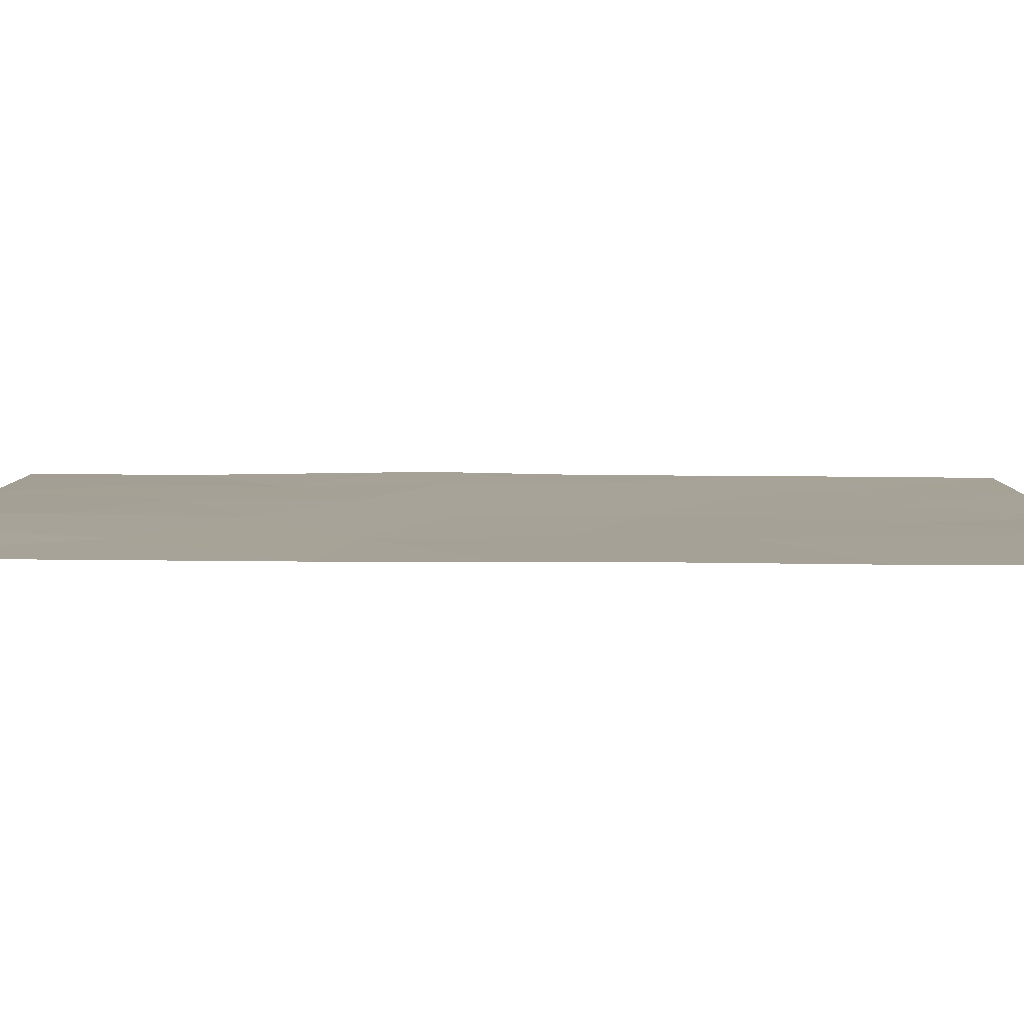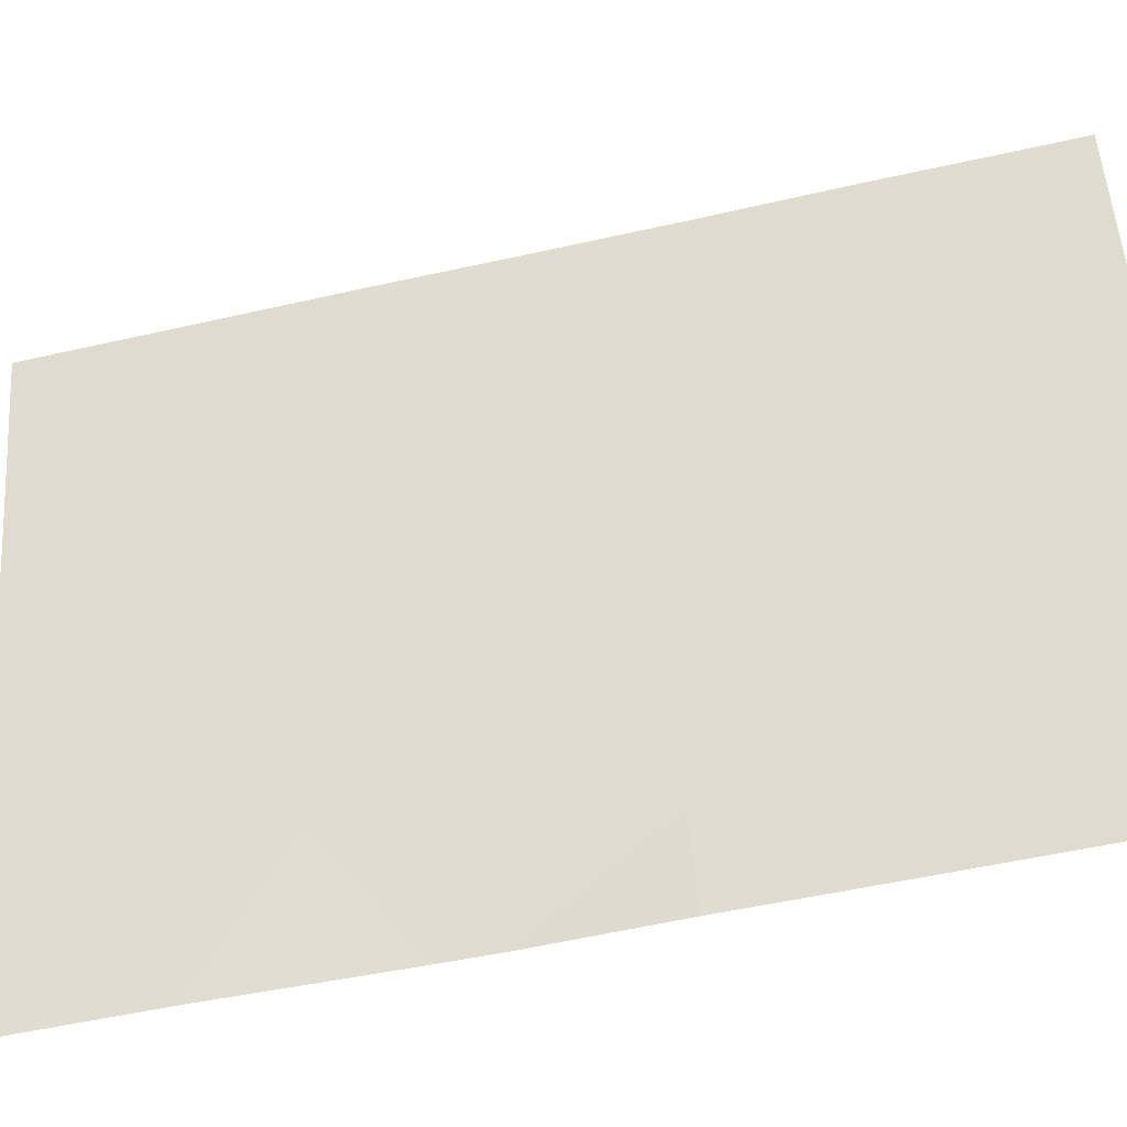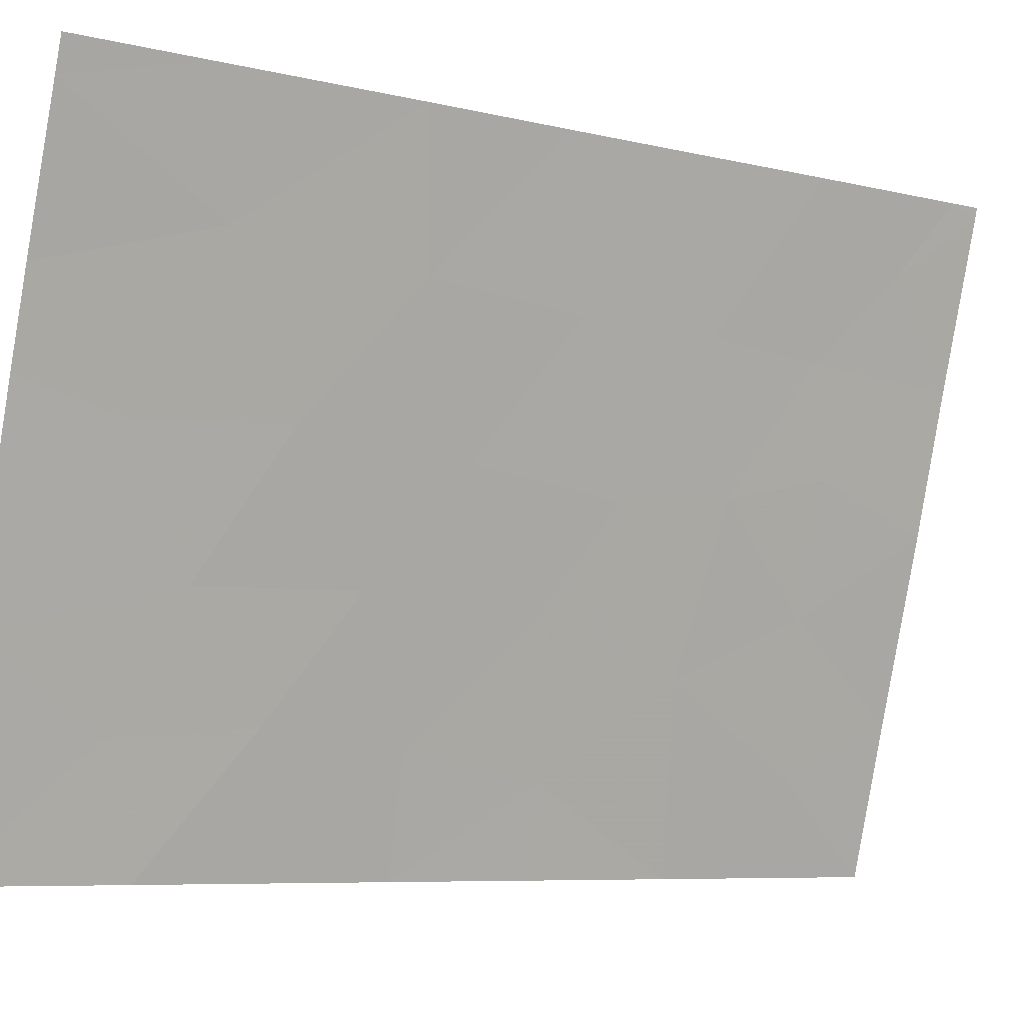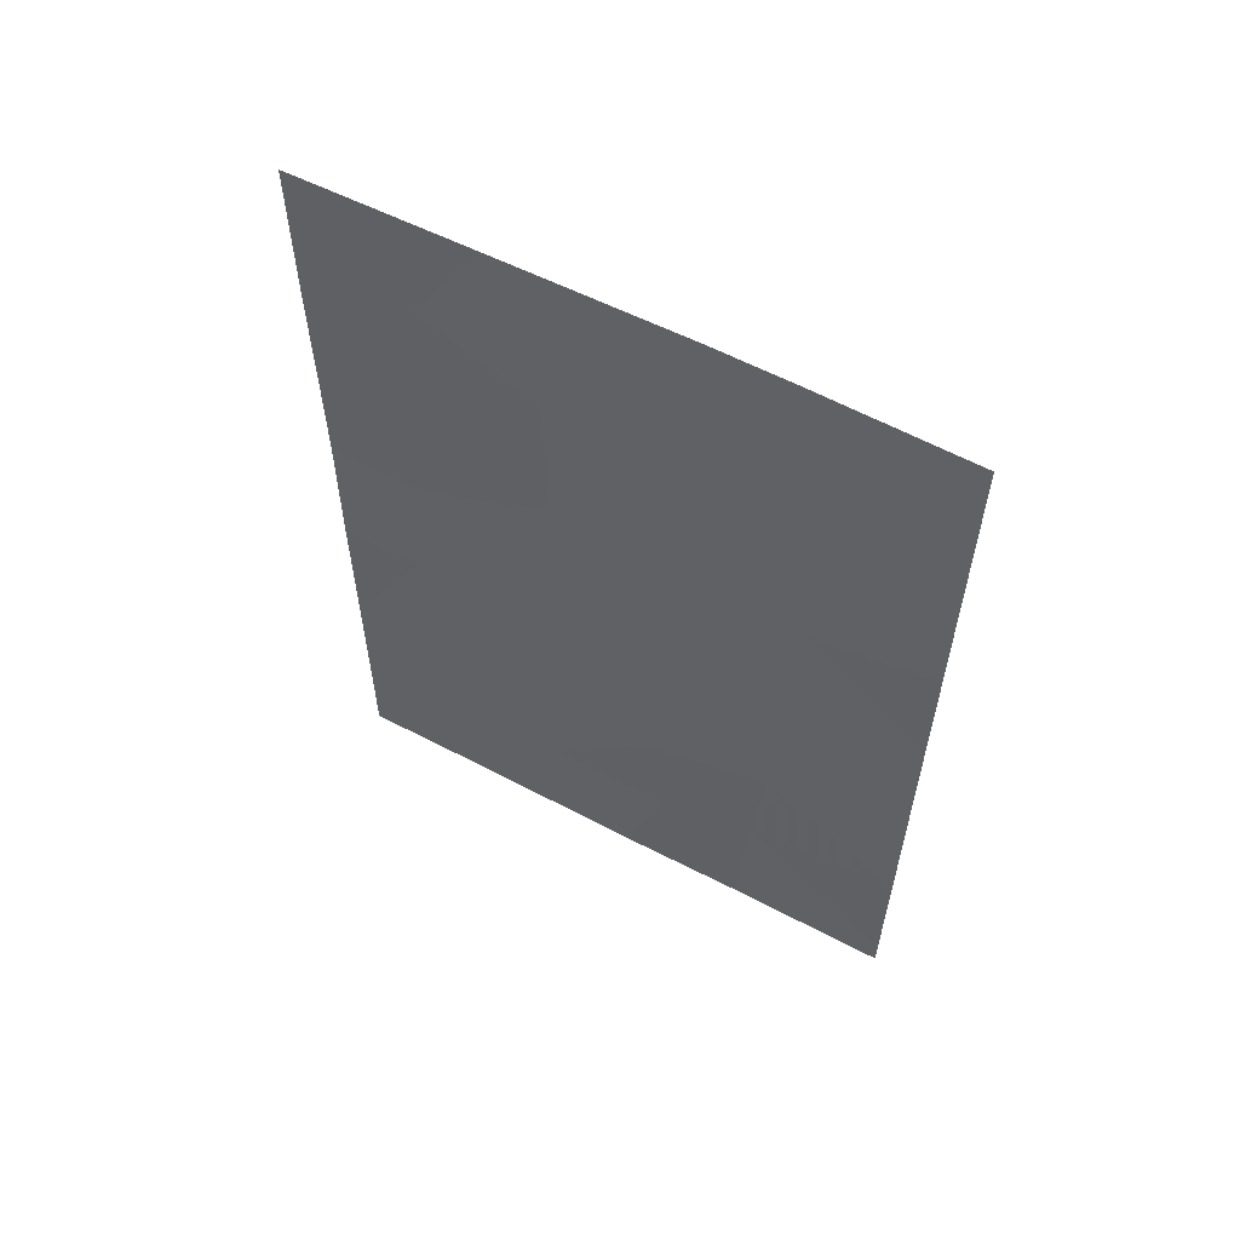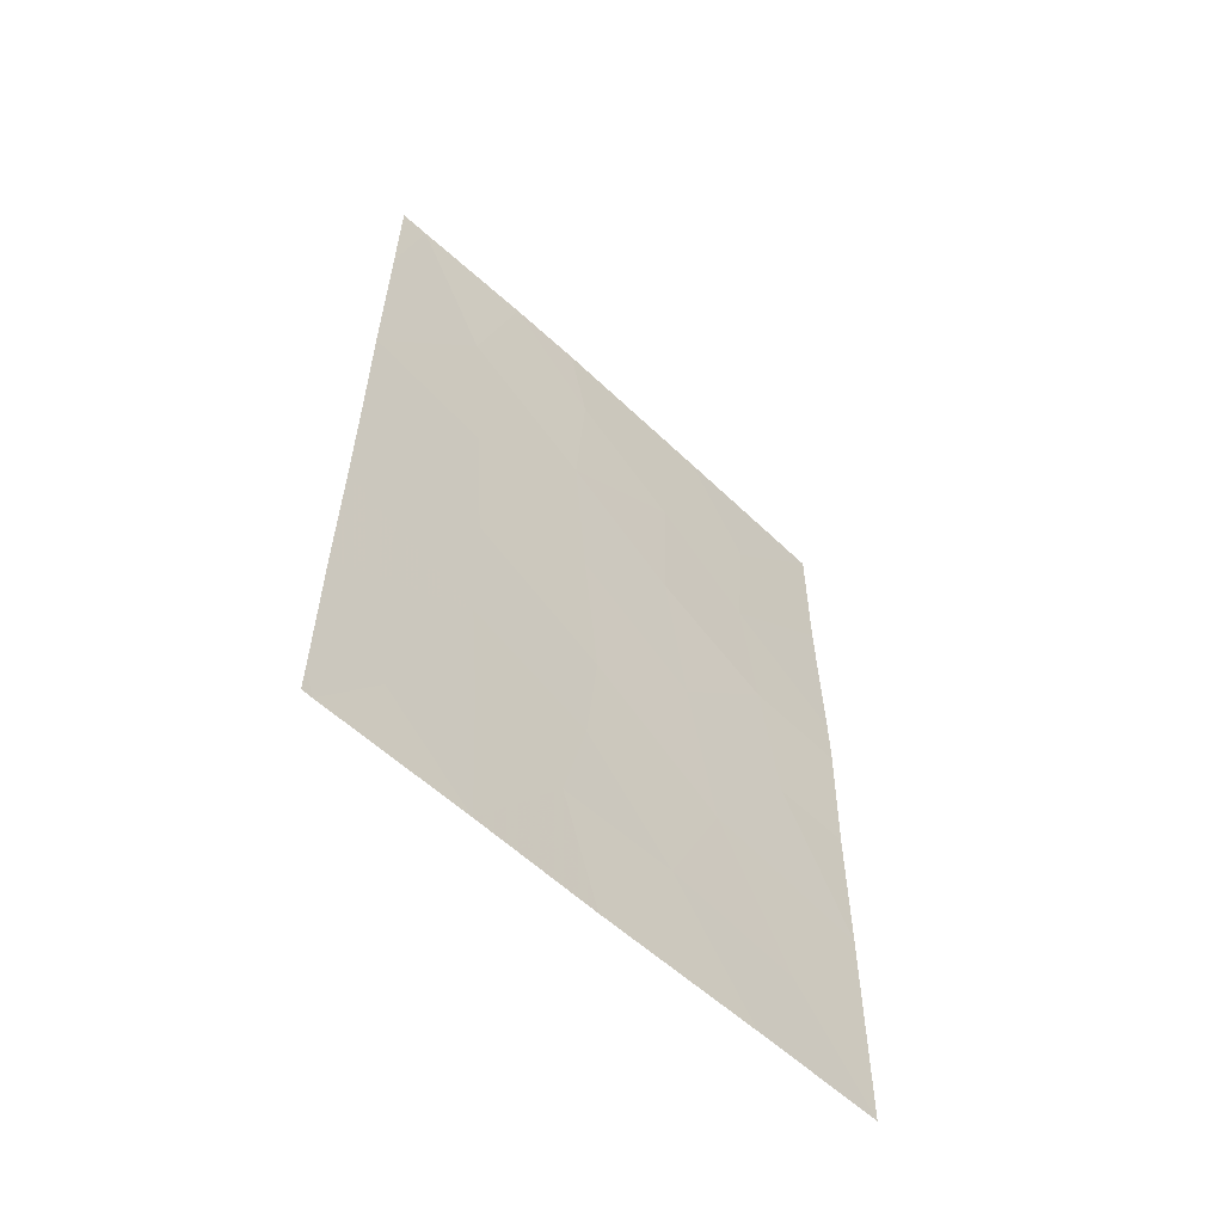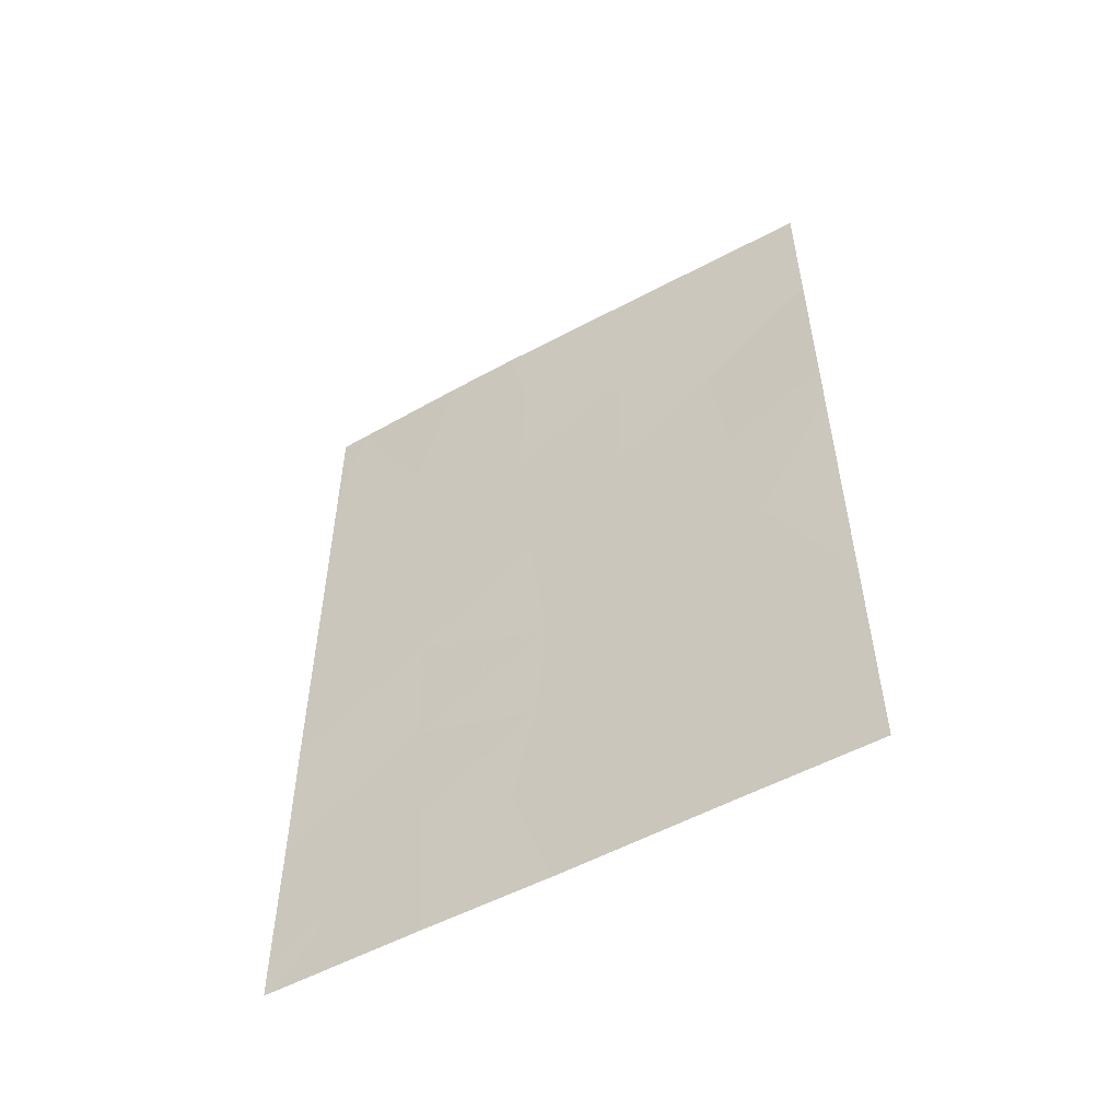
<metadata>
{"format":"obj","ext":"obj","renderer":"f3d","projection":"perspective","resolution":1024,"background":"white","views":[{"elev":80.0,"azim":90.0,"up":"+Y"},{"elev":-52.3,"azim":103.5,"up":"+Y"},{"elev":-7.2,"azim":54.7,"up":"+Y"},{"elev":58.6,"azim":102.1,"up":"+Z"},{"elev":-57.8,"azim":-150.5,"up":"+Z"},{"elev":-53.5,"azim":-76.1,"up":"+Z"}]}
</metadata>
<code>
v -86.6 92 44.79
v -84.76 98.13 43.47
v -84.22 100 45.88
v -85.7 95.06 45.71
v -85.72 95.01 47.76
v -85.88 94.27 41.37
v -86.11 93.6 46.7
v -85.22 96.68 46.81
v -84.76 98.09 41.65
v -85.21 96.88 50
v -84.9 97.91 50
v -86.57 92 47.93
v -86.55 92 41.01
v -84.19 100 38.4
v -84.46 99.09 39.06
v -86.56 92 43.02
v -84.24 100 48.39
v -85.99 93.83 38
v -86.19 93.18 39.4
v -84.37 99.61 50
v -84.25 100 50
v -86.54 92 38.98
v -86.53 92 38
v -84.22 99.86 38
v -84.18 100 38
v -84.19 100 40.46
v -86.58 92 50
v -85.91 94.41 50
v -85.16 96.67 39.62
v -84.82 97.83 38
v -84.79 97.96 40.1
v -85.31 96.11 38
v -84.21 100 42.35
v -84.22 100 44.05
v -86.6 92 45.55
v -84.68 98.51 47.94
v -85.26 96.35 41.04
v -85.28 96.58 48.76
v -84.72 98.29 45.54
v -85.77 94.72 43.56
v -86.19 93.39 44.88
v -86.25 93.09 43.03
v -85.64 95.05 39.65
v -86.16 93.46 48.48
v -85.26 96.46 44.63
v -85.31 96.21 42.56
f 5 7 4
f 9 33 2
f 12 35 7
f 35 41 7
f 6 42 13
f 37 9 46
f 9 2 46
f 16 13 42
f 20 11 36
f 36 17 20
f 21 20 17
f 18 19 23
f 19 22 23
f 24 25 14
f 5 4 8
f 26 15 14
f 19 13 22
f 10 28 38
f 12 44 27
f 44 28 27
f 13 19 6
f 18 32 43
f 42 40 41
f 5 28 44
f 30 24 15
f 15 31 30
f 7 41 4
f 32 30 29
f 15 26 31
f 31 29 30
f 31 37 29
f 1 16 42
f 45 46 2
f 5 44 7
f 8 4 45
f 33 34 2
f 24 14 15
f 38 5 8
f 9 37 31
f 26 33 9
f 9 31 26
f 34 3 39
f 35 1 41
f 3 36 39
f 36 3 17
f 5 38 28
f 37 43 29
f 43 37 6
f 38 36 11
f 38 8 36
f 11 10 38
f 2 39 45
f 6 46 40
f 43 32 29
f 41 40 4
f 19 18 43
f 1 42 41
f 43 6 19
f 34 39 2
f 40 42 6
f 44 12 7
f 8 39 36
f 45 4 40
f 8 45 39
f 45 40 46
f 46 6 37

</code>
